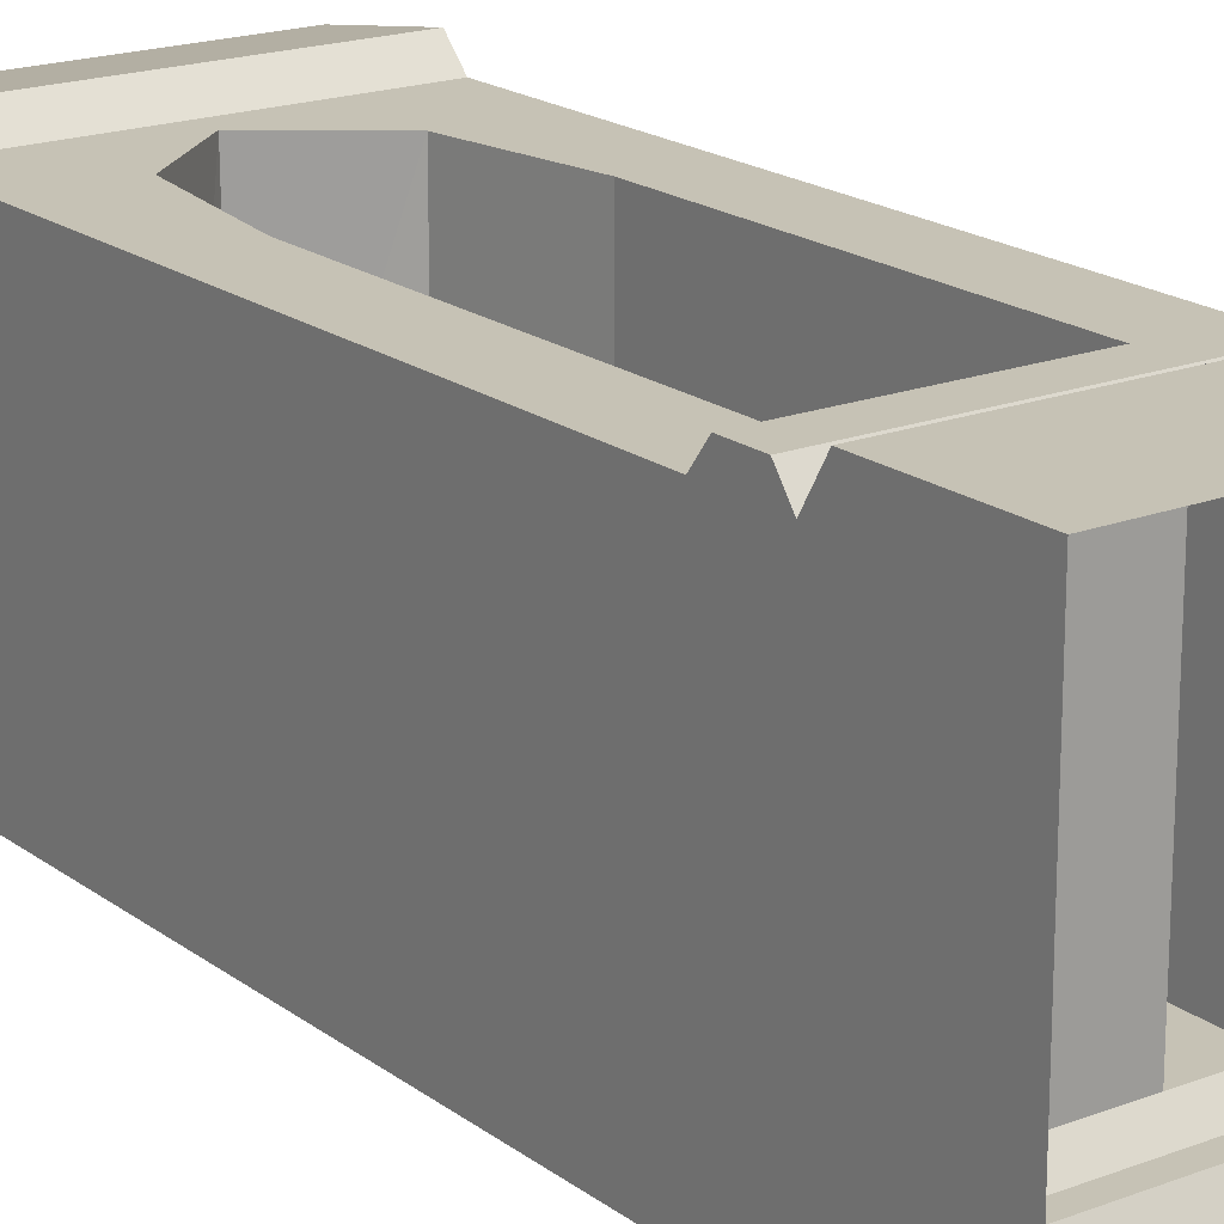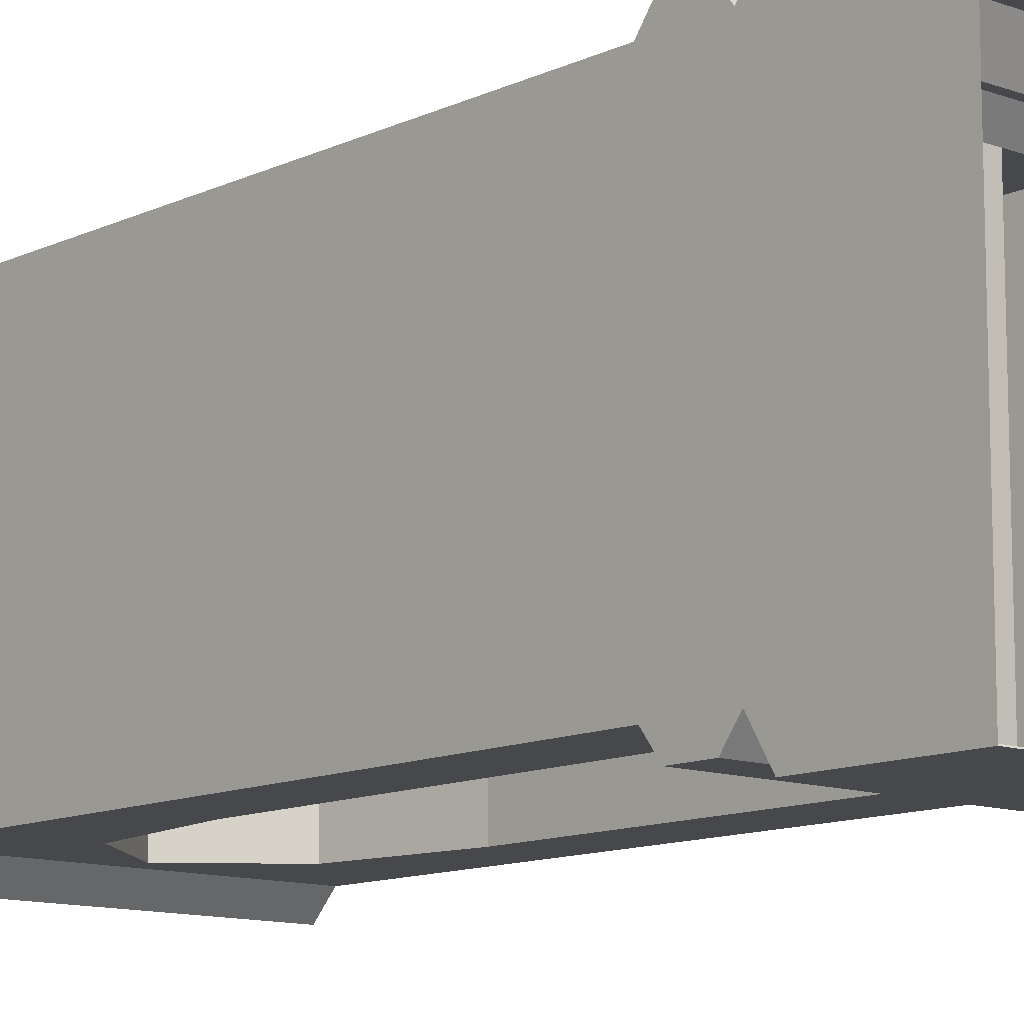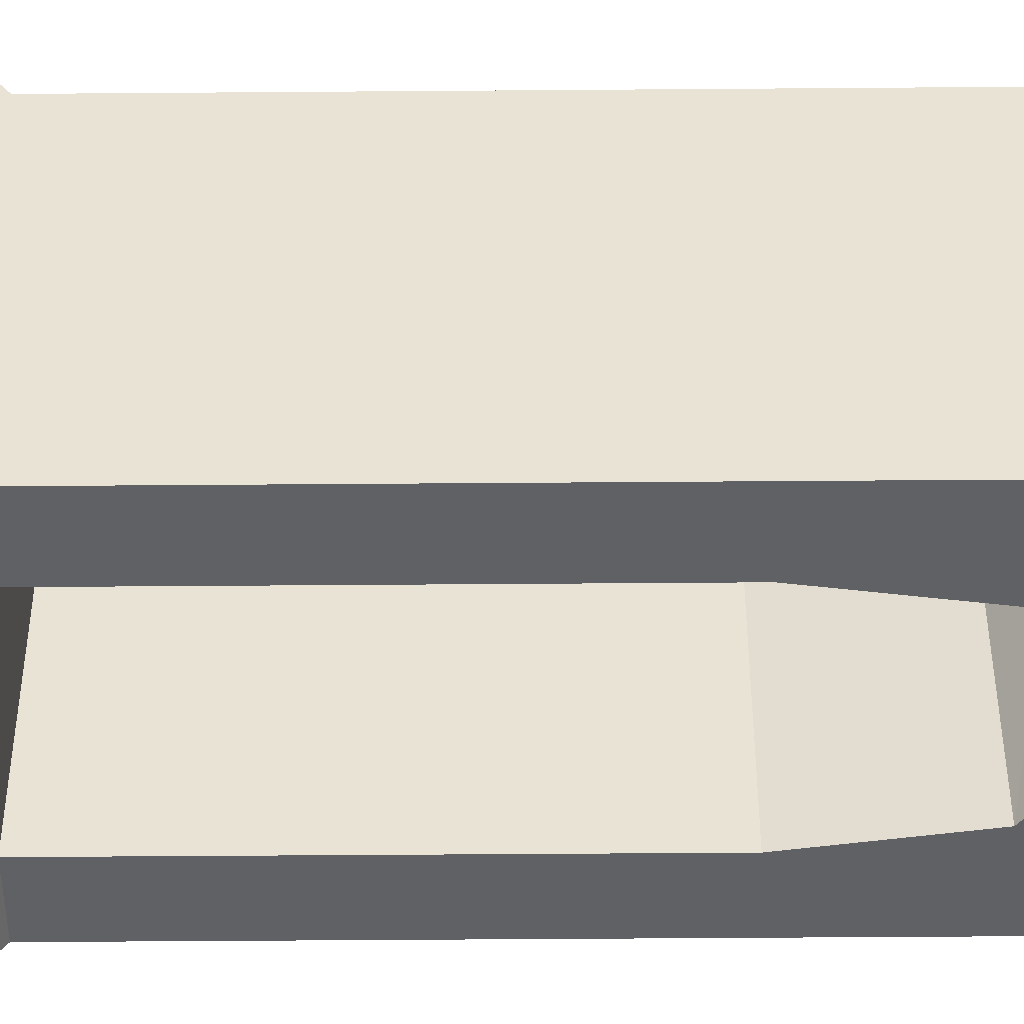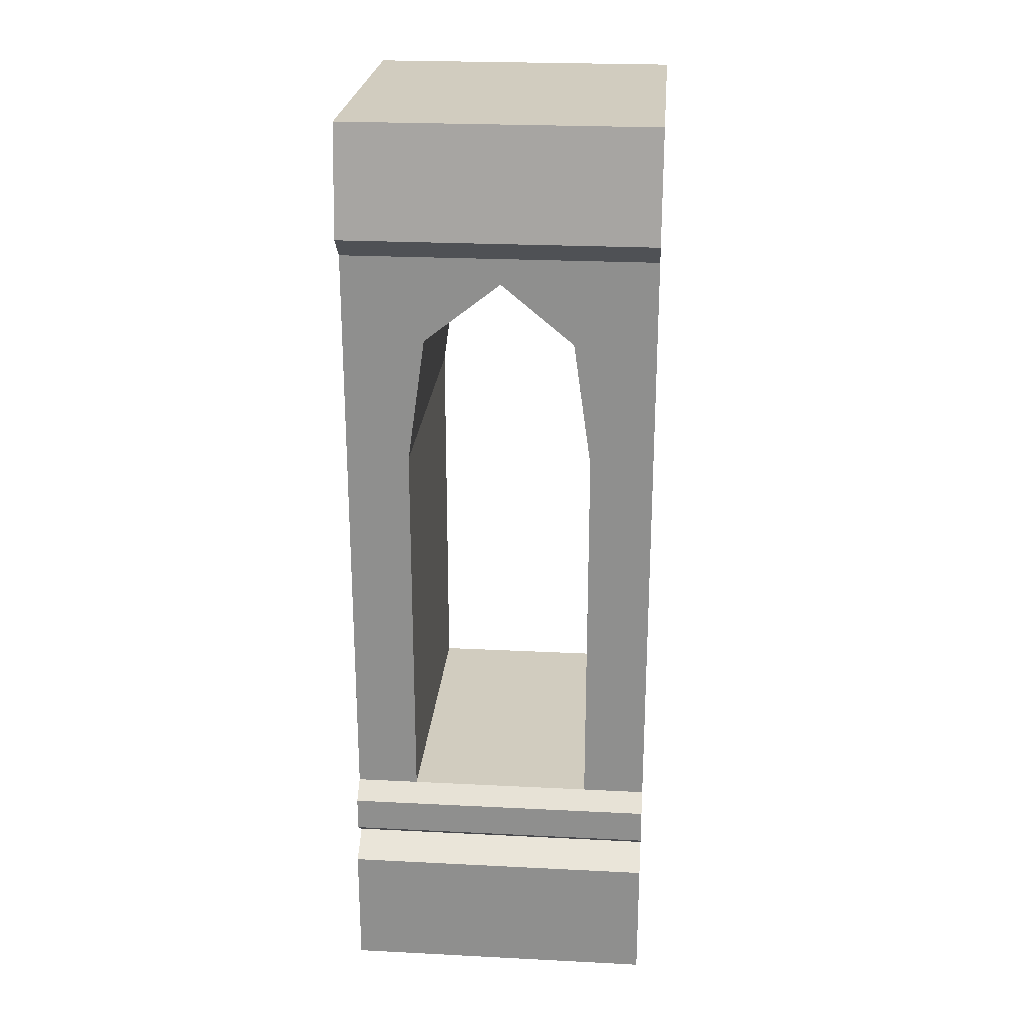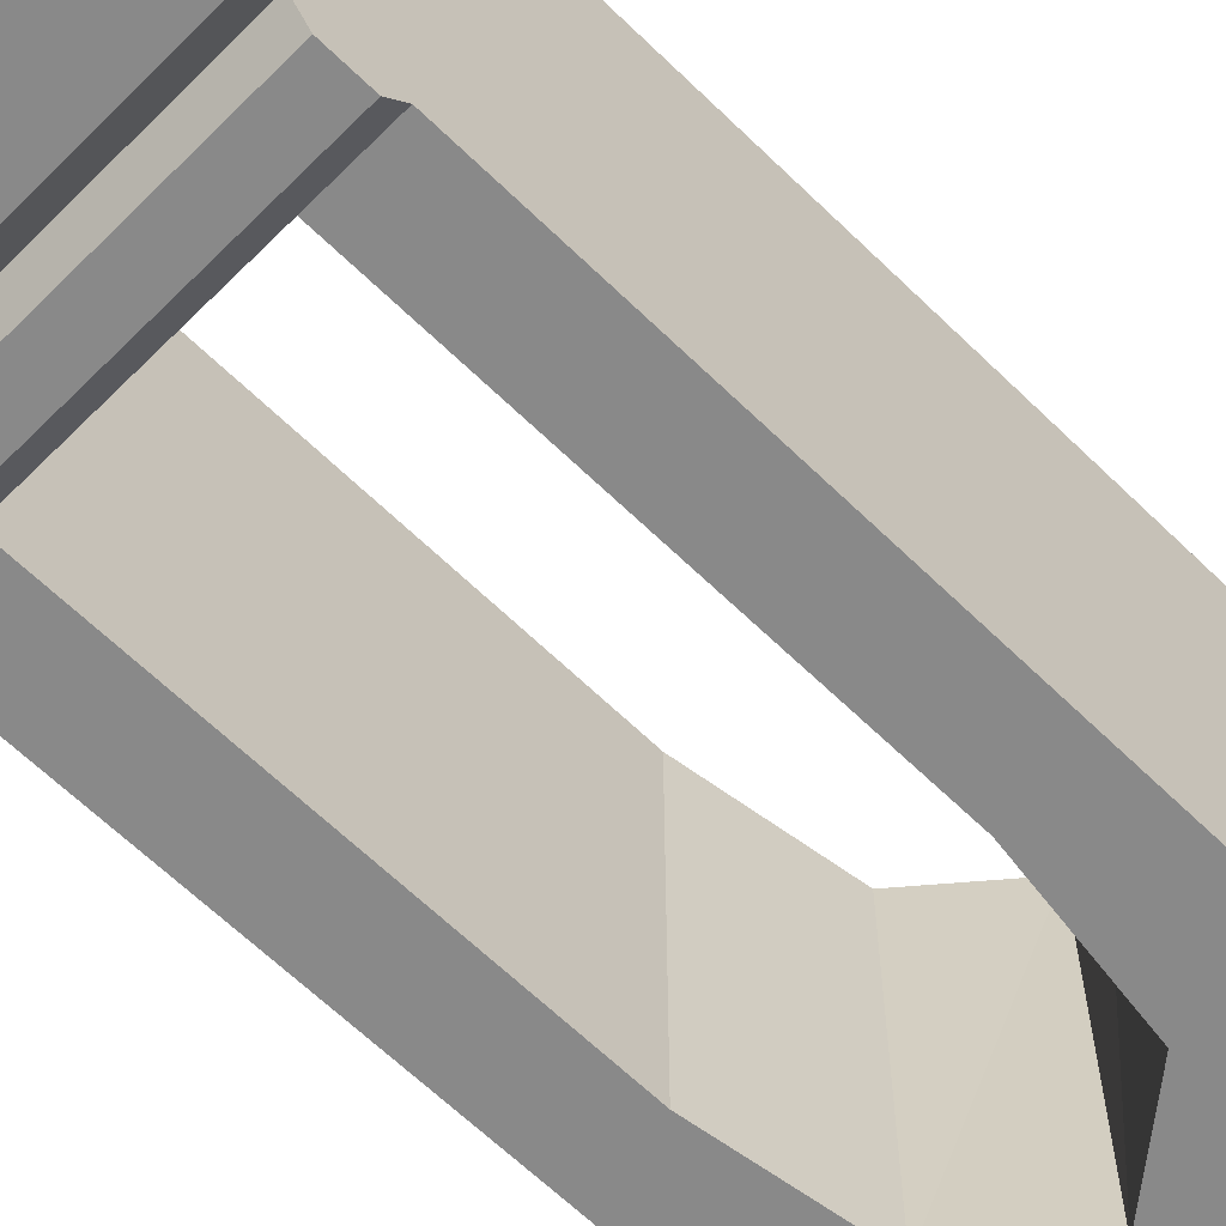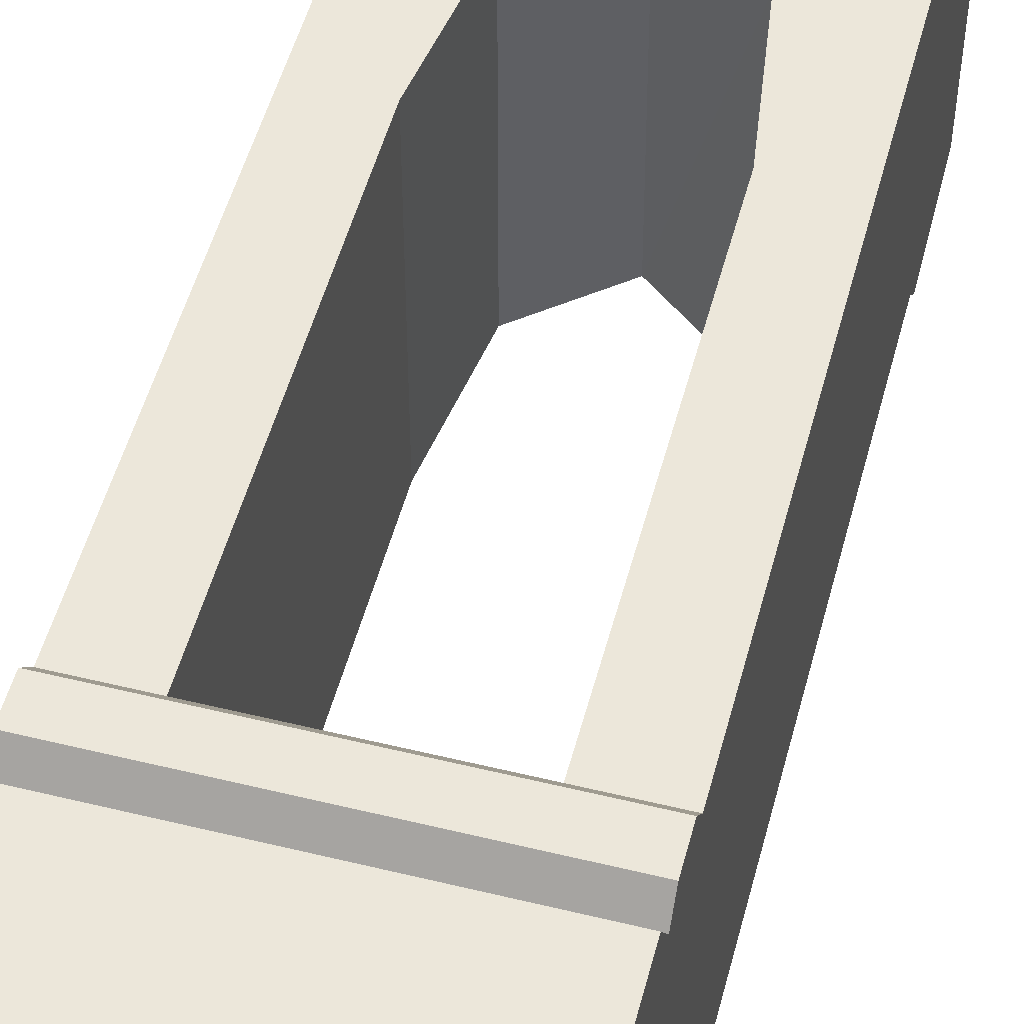
<metadata>
{"format":"obj","ext":"obj","renderer":"f3d","projection":"perspective","resolution":1024,"background":"white","views":[{"elev":18.9,"azim":-36.0,"up":"+Z"},{"elev":-11.6,"azim":-41.4,"up":"+Z"},{"elev":-48.5,"azim":90.5,"up":"+Z"},{"elev":24.0,"azim":-175.2,"up":"+Y"},{"elev":-63.0,"azim":45.3,"up":"+Z"},{"elev":51.9,"azim":14.8,"up":"+Z"}]}
</metadata>
<code>
v 1 2.58 1
v 0 2.58 1
v 0 2.58 -0
v 1 2.58 -0
v 0 3 1.015
v 0 3 -0.0146
v 1 3 -0.0146
v 1 3 1.015
v 0 2.647 1.069
v 0 2.647 -0.0692
v 1 2.647 -0.0692
v 1 2.647 1.069
v 1 0 1.102
v 0 0 1.102
v 0 -0 -0.1018
v 1 -0 -0.1018
v 1 0.3967 1.102
v 1 0.3967 -0.1018
v 0 0.3967 -0.1018
v 0 0.3967 1.102
v 1 0.4576 1
v 1 0.4576 -0
v 0 0.4576 -0
v 0 0.4576 1
v 1 0.5064 1.064
v 1 0.5064 -0.06362
v 0 0.5064 -0.06362
v 0 0.5064 1.064
v 1 0.617 1.064
v 1 0.617 -0.06362
v 0 0.617 -0.06362
v 0 0.617 1.064
v 1 0.6655 1
v 1 0.6655 -0
v 0 0.6655 -0
v 0 0.6655 1
v 0.494 3 -0.0146
v 0.494 2.647 -0.0692
v 0.7965 0.6655 -0
v 0.2035 0.6655 -0
v 0.4867 3 1.015
v 0.4867 2.647 1.069
v 0.2035 0.6655 1
v 0.7965 0.6655 1
v 0.7965 1.901 1
v 1 1.901 1
v 1 1.901 -0
v 0.7965 1.901 -0
v 0.2035 1.901 -0
v 0 1.901 -0
v 0 1.901 1
v 0.2035 1.901 1
v 0.7389 2.305 1
v 0.7389 2.305 -0
v 0.2611 2.305 -0
v 0.2611 2.305 1
v 0.4867 2.58 1
v 0.4867 2.498 1
v 0.494 2.58 -0
v 0.494 2.498 -0
f 6 10 5
f 5 10 9
f 12 11 8
f 8 11 7
f 3 2 10
f 10 2 9
f 1 4 12
f 12 4 11
f 3 50 2
f 2 50 51
f 1 46 4
f 4 46 47
f 17 13 18
f 18 13 16
f 20 19 14
f 14 19 15
f 21 17 22
f 22 17 18
f 24 23 20
f 20 23 19
f 25 21 26
f 26 21 22
f 28 27 24
f 24 27 23
f 29 25 30
f 30 25 26
f 32 31 28
f 28 31 27
f 33 29 34
f 34 29 30
f 31 35 40
f 36 35 32
f 32 35 31
f 50 3 55
f 3 10 38
f 10 6 38
f 38 6 37
f 38 37 11
f 11 37 7
f 4 38 11
f 54 4 47
f 30 39 34
f 3 38 59
f 3 59 55
f 55 59 60
f 31 40 30
f 30 40 39
f 27 31 26
f 26 31 30
f 23 27 22
f 22 27 26
f 19 23 18
f 18 23 22
f 16 15 18
f 18 15 19
f 29 33 44
f 46 1 53
f 1 12 42
f 12 8 42
f 42 8 41
f 42 41 9
f 9 41 5
f 2 42 9
f 56 2 51
f 32 43 36
f 1 42 57
f 58 53 57
f 57 53 1
f 29 44 32
f 32 44 43
f 25 29 28
f 28 29 32
f 21 25 24
f 24 25 28
f 17 21 20
f 20 21 24
f 13 17 14
f 14 17 20
f 33 46 44
f 44 46 45
f 47 46 34
f 34 46 33
f 39 48 34
f 34 48 47
f 35 50 40
f 40 50 49
f 51 50 36
f 36 50 35
f 43 52 36
f 36 52 51
f 46 53 45
f 48 54 47
f 50 55 49
f 52 56 51
f 57 42 2
f 57 2 58
f 56 58 2
f 59 38 4
f 60 59 54
f 54 59 4
f 40 49 43
f 43 49 52
f 49 55 52
f 52 55 56
f 60 58 55
f 55 58 56
f 54 53 60
f 60 53 58
f 54 48 53
f 53 48 45
f 48 39 45
f 45 39 44
f 39 40 44
f 44 40 43
f 7 37 8
f 8 37 41
f 37 6 41
f 41 6 5

</code>
